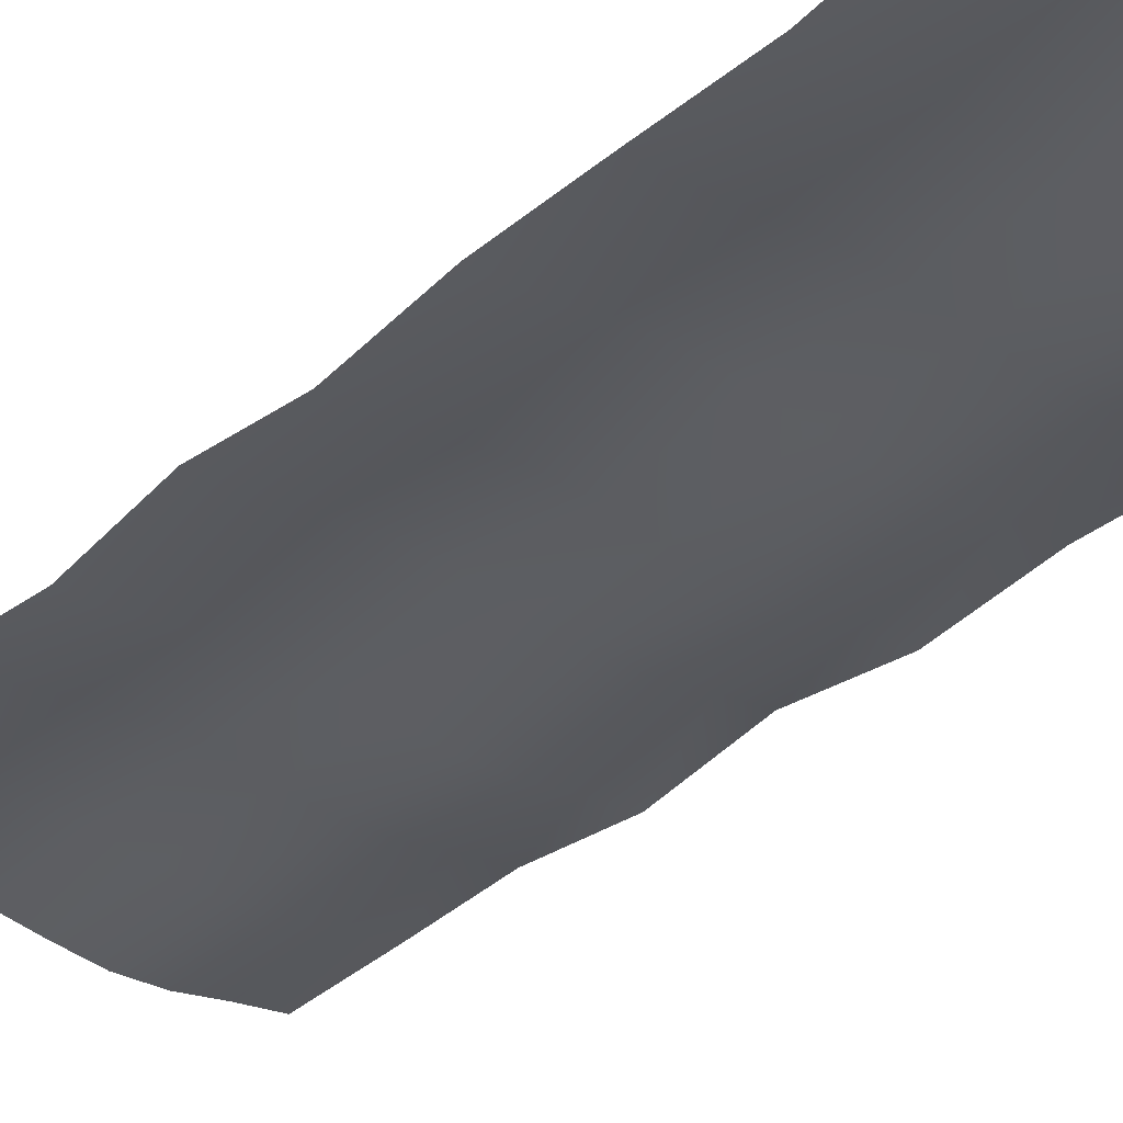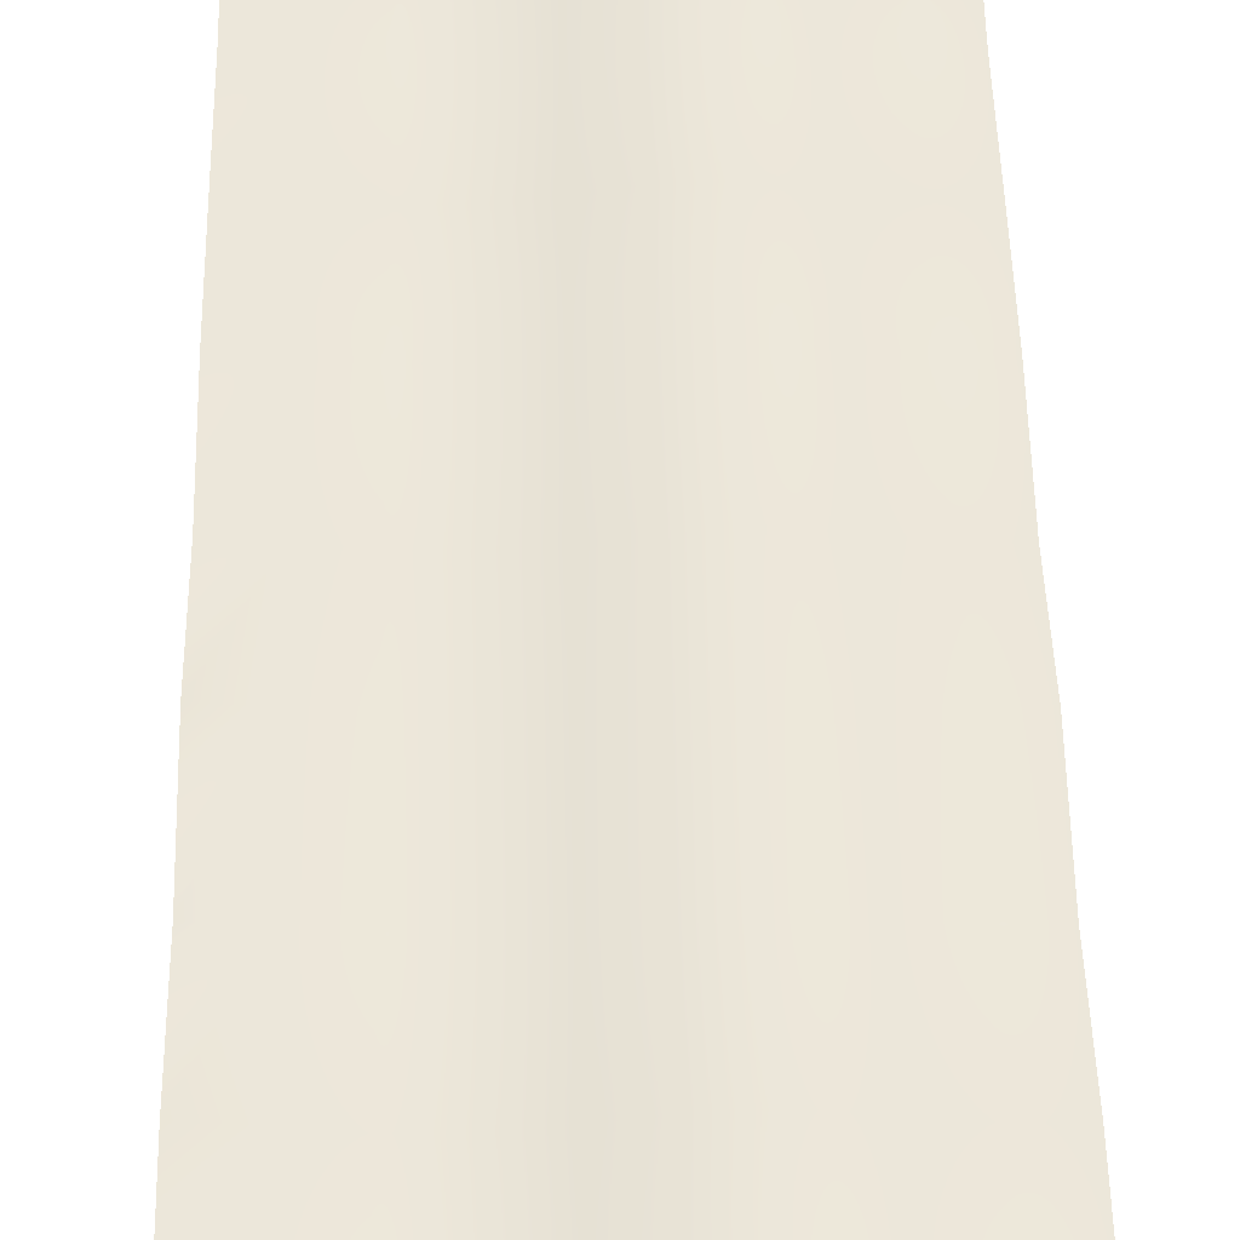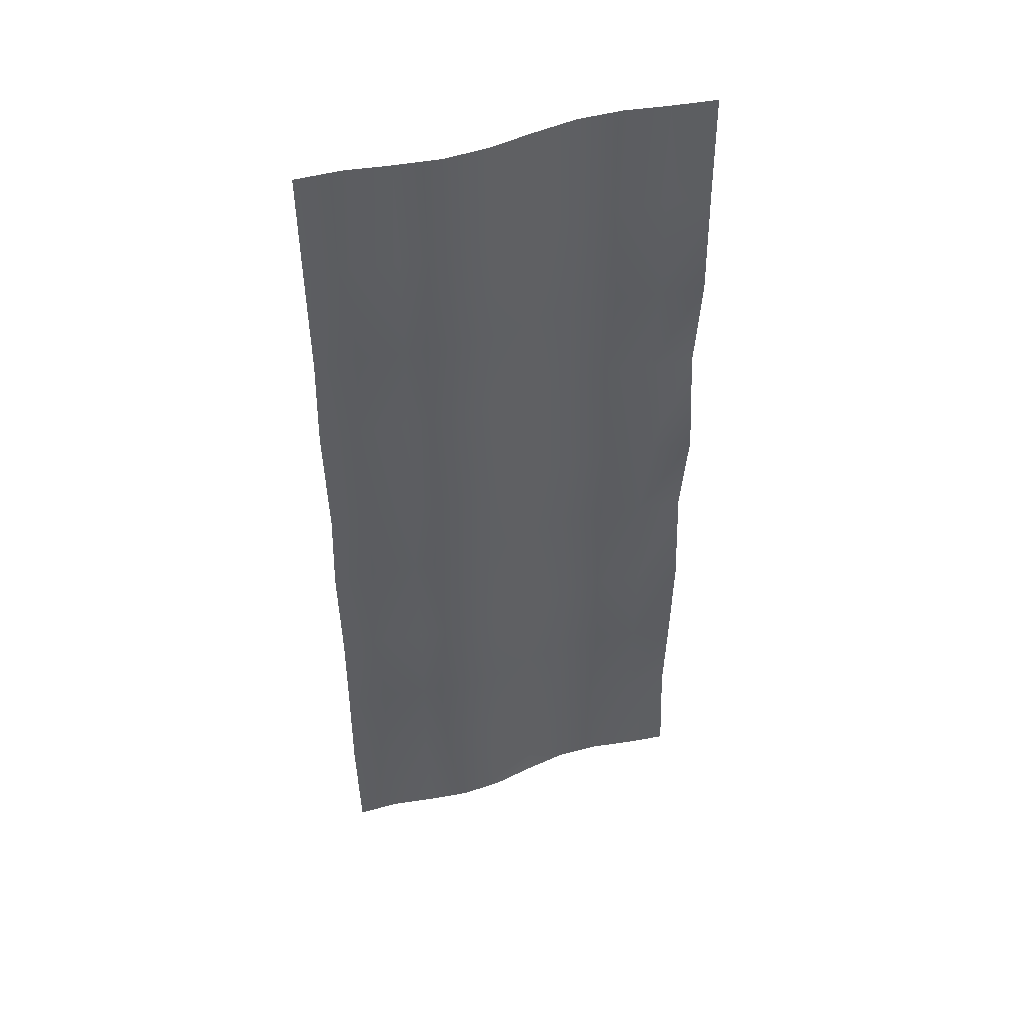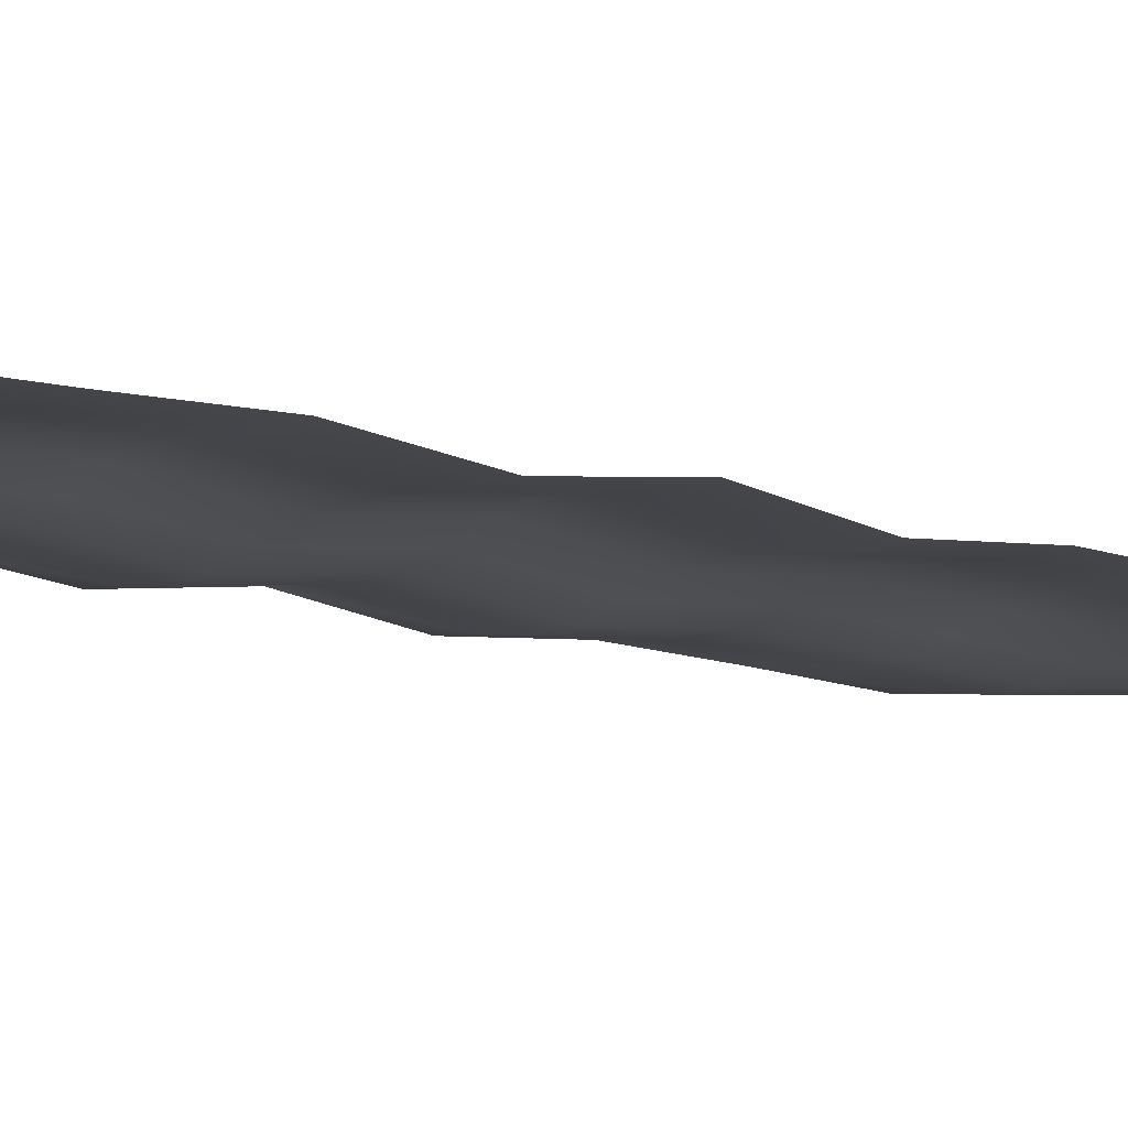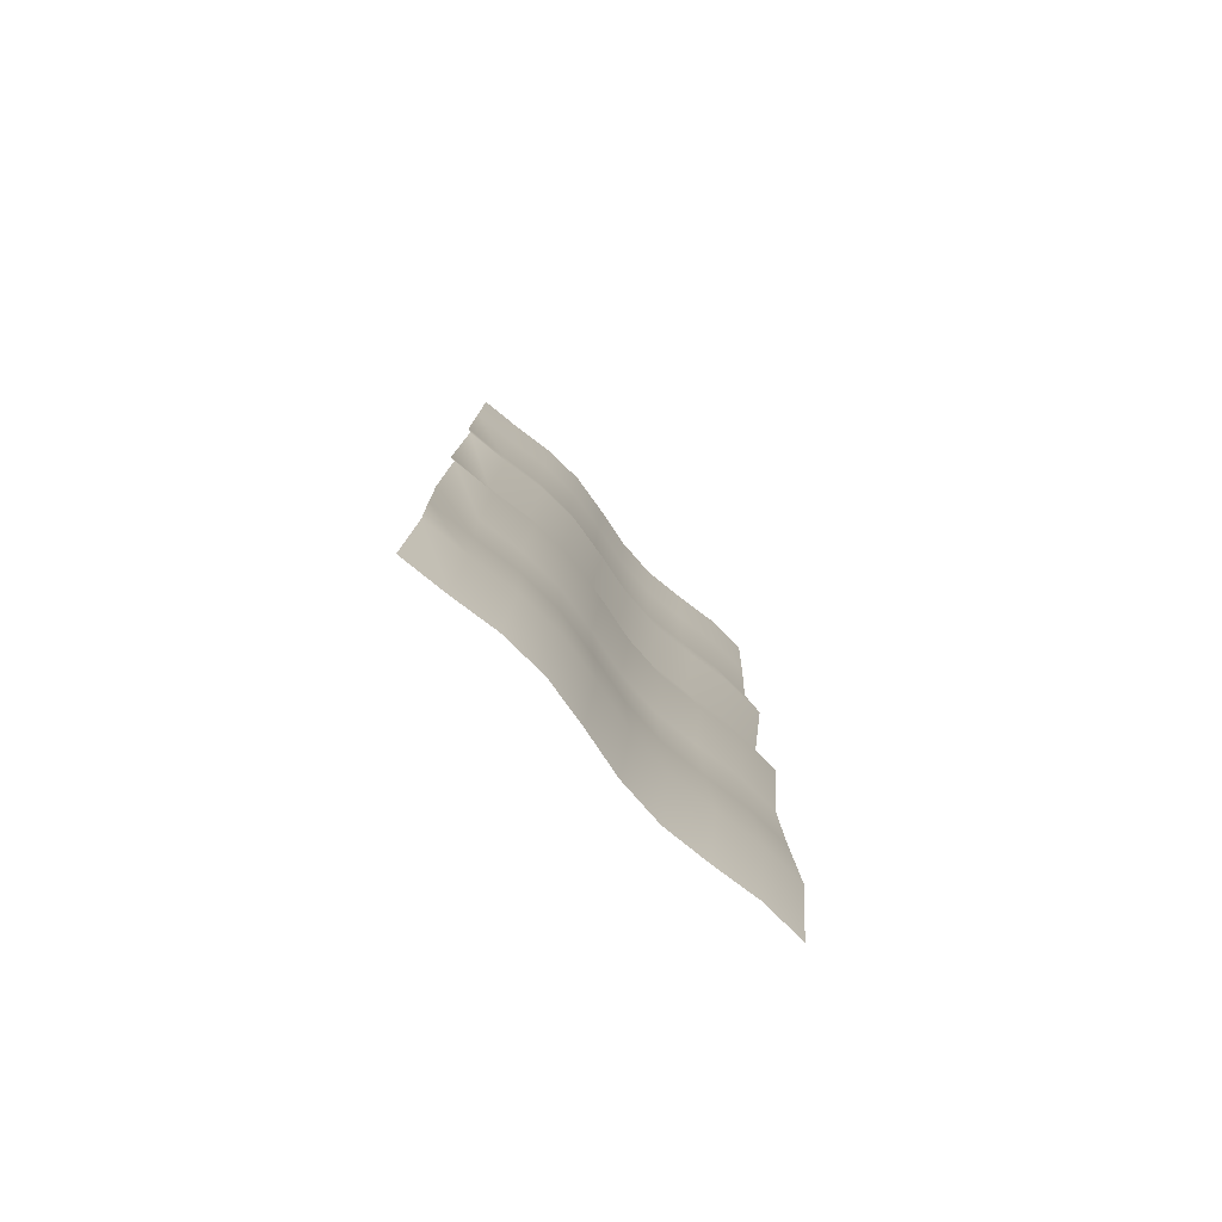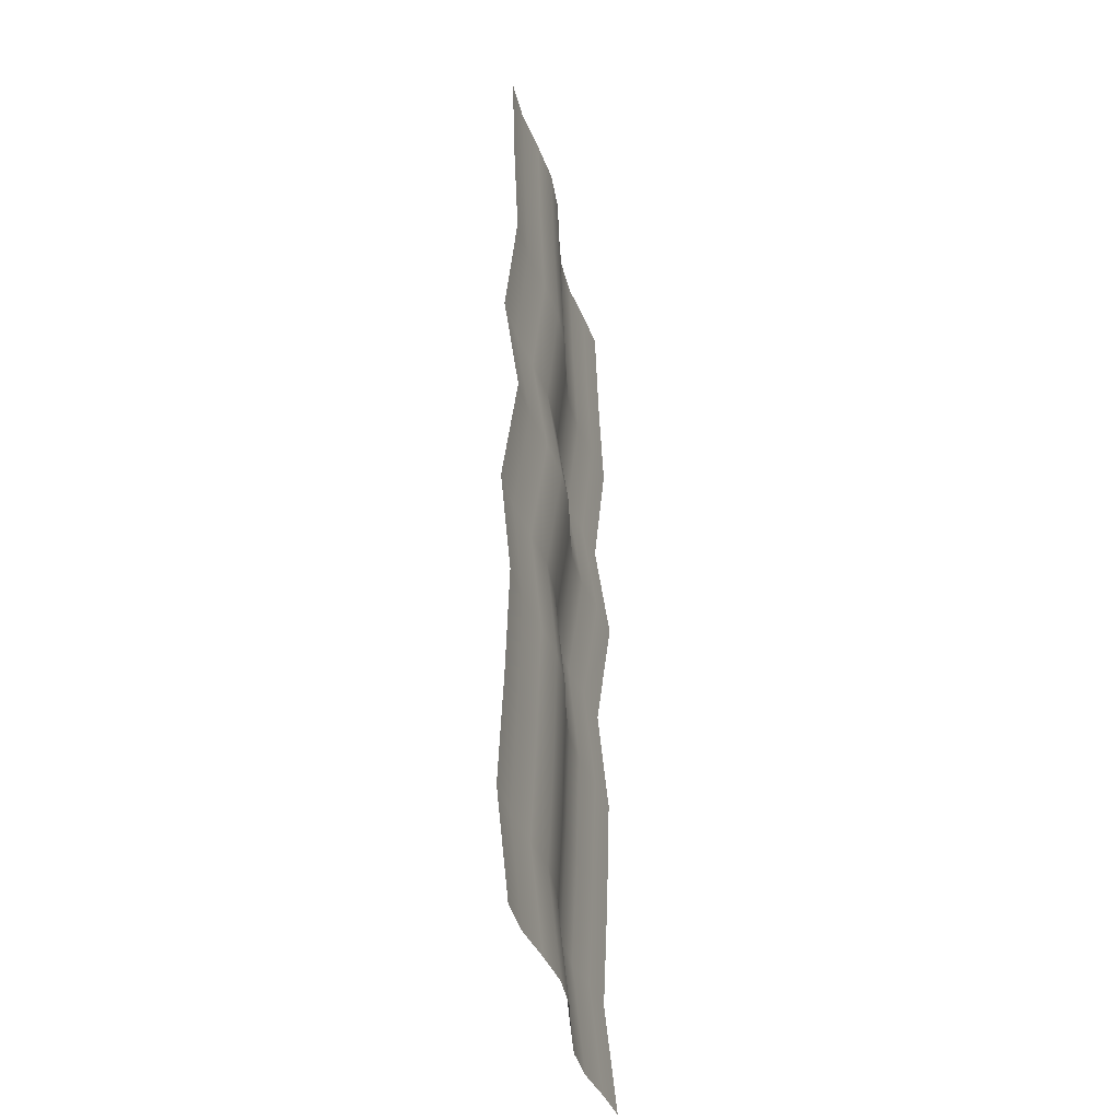
<metadata>
{"format":"obj","ext":"obj","renderer":"f3d","projection":"perspective","resolution":1024,"background":"white","views":[{"elev":-33.5,"azim":140.0,"up":"+Y"},{"elev":50.7,"azim":-1.2,"up":"+Y"},{"elev":48.4,"azim":160.9,"up":"+Z"},{"elev":-12.0,"azim":54.1,"up":"+Y"},{"elev":-79.2,"azim":-46.6,"up":"+Z"},{"elev":-38.8,"azim":101.3,"up":"+Z"}]}
</metadata>
<code>
v -0.5 -0.2132 -1.25
v -0.3889 -0.228 -1.25
v -0.2778 -0.247 -1.25
v -0.1667 -0.2512 -1.25
v -0.05556 -0.2363 -1.25
v 0.05556 -0.2173 -1.25
v 0.1667 -0.2132 -1.25
v 0.2778 -0.228 -1.25
v 0.3889 -0.247 -1.25
v 0.5 -0.2512 -1.25
v -0.5 -0.2419 -0.9722
v -0.3889 -0.2567 -0.9722
v -0.2778 -0.2758 -0.9722
v -0.1667 -0.2799 -0.9722
v -0.05556 -0.2651 -0.9722
v 0.05556 -0.246 -0.9722
v 0.1667 -0.2419 -0.9722
v 0.2778 -0.2567 -0.9722
v 0.3889 -0.2758 -0.9722
v 0.5 -0.2799 -0.9722
v -0.5 -0.2299 -0.6944
v -0.3889 -0.2448 -0.6944
v -0.2778 -0.2638 -0.6944
v -0.1667 -0.268 -0.6944
v -0.05556 -0.2531 -0.6944
v 0.05556 -0.2341 -0.6944
v 0.1667 -0.2299 -0.6944
v 0.2778 -0.2448 -0.6944
v 0.3889 -0.2638 -0.6944
v 0.5 -0.268 -0.6944
v -0.5 -0.2219 -0.4167
v -0.3889 -0.2368 -0.4167
v -0.2778 -0.2558 -0.4167
v -0.1667 -0.2599 -0.4167
v -0.05556 -0.2451 -0.4167
v 0.05556 -0.2261 -0.4167
v 0.1667 -0.2219 -0.4167
v 0.2778 -0.2368 -0.4167
v 0.3889 -0.2558 -0.4167
v 0.5 -0.2599 -0.4167
v -0.5 -0.2478 -0.1389
v -0.3889 -0.2626 -0.1389
v -0.2778 -0.2816 -0.1389
v -0.1667 -0.2858 -0.1389
v -0.05556 -0.2709 -0.1389
v 0.05556 -0.2519 -0.1389
v 0.1667 -0.2478 -0.1389
v 0.2778 -0.2626 -0.1389
v 0.3889 -0.2816 -0.1389
v 0.5 -0.2858 -0.1389
v -0.5 -0.211 0.1389
v -0.3889 -0.2259 0.1389
v -0.2778 -0.2449 0.1389
v -0.1667 -0.249 0.1389
v -0.05556 -0.2342 0.1389
v 0.05556 -0.2152 0.1389
v 0.1667 -0.211 0.1389
v 0.2778 -0.2259 0.1389
v 0.3889 -0.2449 0.1389
v 0.5 -0.249 0.1389
v -0.5 -0.2488 0.4167
v -0.3889 -0.2637 0.4167
v -0.2778 -0.2827 0.4167
v -0.1667 -0.2868 0.4167
v -0.05556 -0.272 0.4167
v 0.05556 -0.253 0.4167
v 0.1667 -0.2488 0.4167
v 0.2778 -0.2637 0.4167
v 0.3889 -0.2827 0.4167
v 0.5 -0.2868 0.4167
v -0.5 -0.2201 0.6944
v -0.3889 -0.2349 0.6944
v -0.2778 -0.254 0.6944
v -0.1667 -0.2581 0.6944
v -0.05556 -0.2433 0.6944
v 0.05556 -0.2242 0.6944
v 0.1667 -0.2201 0.6944
v 0.2778 -0.2349 0.6944
v 0.3889 -0.254 0.6944
v 0.5 -0.2581 0.6944
v -0.5 -0.232 0.9722
v -0.3889 -0.2469 0.9722
v -0.2778 -0.2659 0.9722
v -0.1667 -0.2701 0.9722
v -0.05556 -0.2552 0.9722
v 0.05556 -0.2362 0.9722
v 0.1667 -0.232 0.9722
v 0.2778 -0.2469 0.9722
v 0.3889 -0.2659 0.9722
v 0.5 -0.2701 0.9722
v -0.5 -0.2401 1.25
v -0.3889 -0.2549 1.25
v -0.2778 -0.2739 1.25
v -0.1667 -0.2781 1.25
v -0.05556 -0.2632 1.25
v 0.05556 -0.2442 1.25
v 0.1667 -0.2401 1.25
v 0.2778 -0.2549 1.25
v 0.3889 -0.2739 1.25
v 0.5 -0.2781 1.25
f 1 2 11
f 2 12 11
f 2 3 12
f 3 13 12
f 3 4 13
f 4 14 13
f 4 5 14
f 5 15 14
f 5 6 15
f 6 16 15
f 6 7 16
f 7 17 16
f 7 8 17
f 8 18 17
f 8 9 18
f 9 19 18
f 9 10 19
f 10 20 19
f 11 12 21
f 12 22 21
f 12 13 22
f 13 23 22
f 13 14 23
f 14 24 23
f 14 15 24
f 15 25 24
f 15 16 25
f 16 26 25
f 16 17 26
f 17 27 26
f 17 18 27
f 18 28 27
f 18 19 28
f 19 29 28
f 19 20 29
f 20 30 29
f 21 22 31
f 22 32 31
f 22 23 32
f 23 33 32
f 23 24 33
f 24 34 33
f 24 25 34
f 25 35 34
f 25 26 35
f 26 36 35
f 26 27 36
f 27 37 36
f 27 28 37
f 28 38 37
f 28 29 38
f 29 39 38
f 29 30 39
f 30 40 39
f 31 32 41
f 32 42 41
f 32 33 42
f 33 43 42
f 33 34 43
f 34 44 43
f 34 35 44
f 35 45 44
f 35 36 45
f 36 46 45
f 36 37 46
f 37 47 46
f 37 38 47
f 38 48 47
f 38 39 48
f 39 49 48
f 39 40 49
f 40 50 49
f 41 42 51
f 42 52 51
f 42 43 52
f 43 53 52
f 43 44 53
f 44 54 53
f 44 45 54
f 45 55 54
f 45 46 55
f 46 56 55
f 46 47 56
f 47 57 56
f 47 48 57
f 48 58 57
f 48 49 58
f 49 59 58
f 49 50 59
f 50 60 59
f 51 52 61
f 52 62 61
f 52 53 62
f 53 63 62
f 53 54 63
f 54 64 63
f 54 55 64
f 55 65 64
f 55 56 65
f 56 66 65
f 56 57 66
f 57 67 66
f 57 58 67
f 58 68 67
f 58 59 68
f 59 69 68
f 59 60 69
f 60 70 69
f 61 62 71
f 62 72 71
f 62 63 72
f 63 73 72
f 63 64 73
f 64 74 73
f 64 65 74
f 65 75 74
f 65 66 75
f 66 76 75
f 66 67 76
f 67 77 76
f 67 68 77
f 68 78 77
f 68 69 78
f 69 79 78
f 69 70 79
f 70 80 79
f 71 72 81
f 72 82 81
f 72 73 82
f 73 83 82
f 73 74 83
f 74 84 83
f 74 75 84
f 75 85 84
f 75 76 85
f 76 86 85
f 76 77 86
f 77 87 86
f 77 78 87
f 78 88 87
f 78 79 88
f 79 89 88
f 79 80 89
f 80 90 89
f 81 82 91
f 82 92 91
f 82 83 92
f 83 93 92
f 83 84 93
f 84 94 93
f 84 85 94
f 85 95 94
f 85 86 95
f 86 96 95
f 86 87 96
f 87 97 96
f 87 88 97
f 88 98 97
f 88 89 98
f 89 99 98
f 89 90 99
f 90 100 99

</code>
